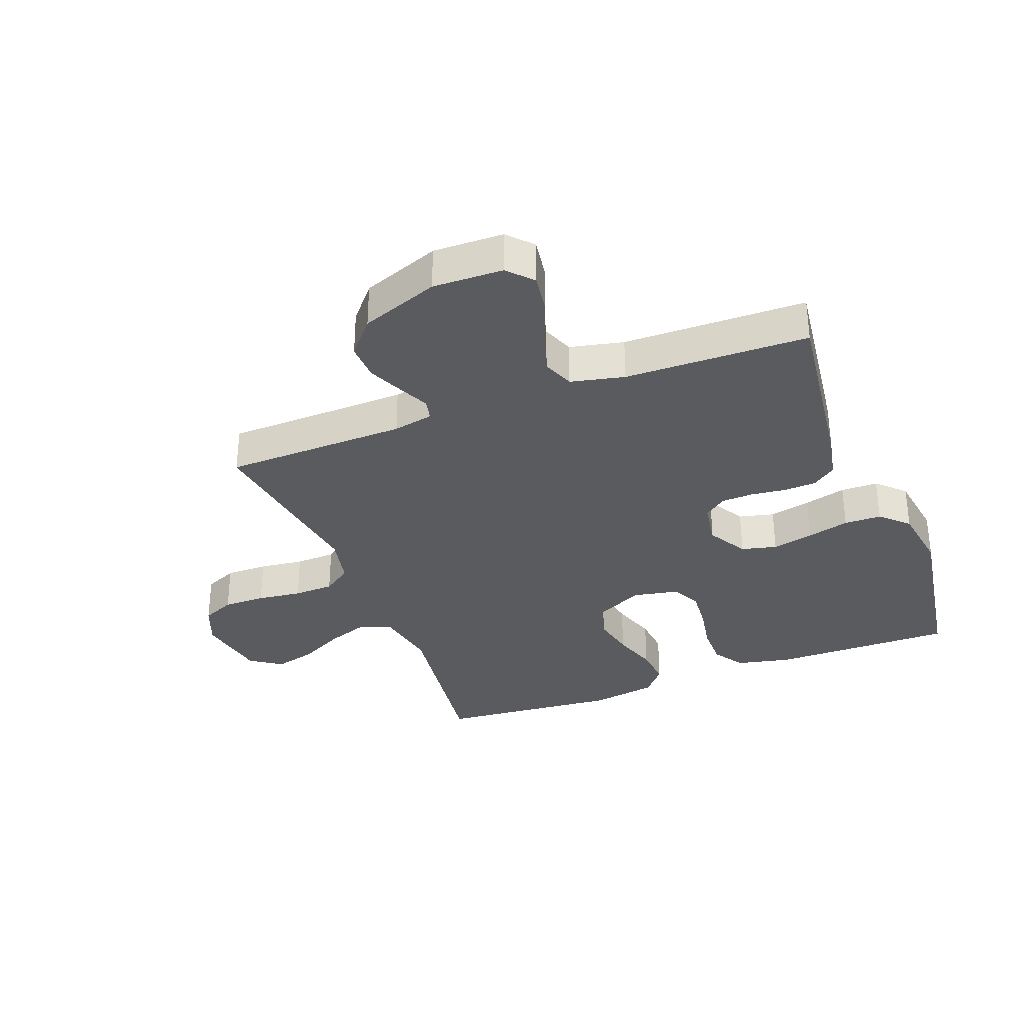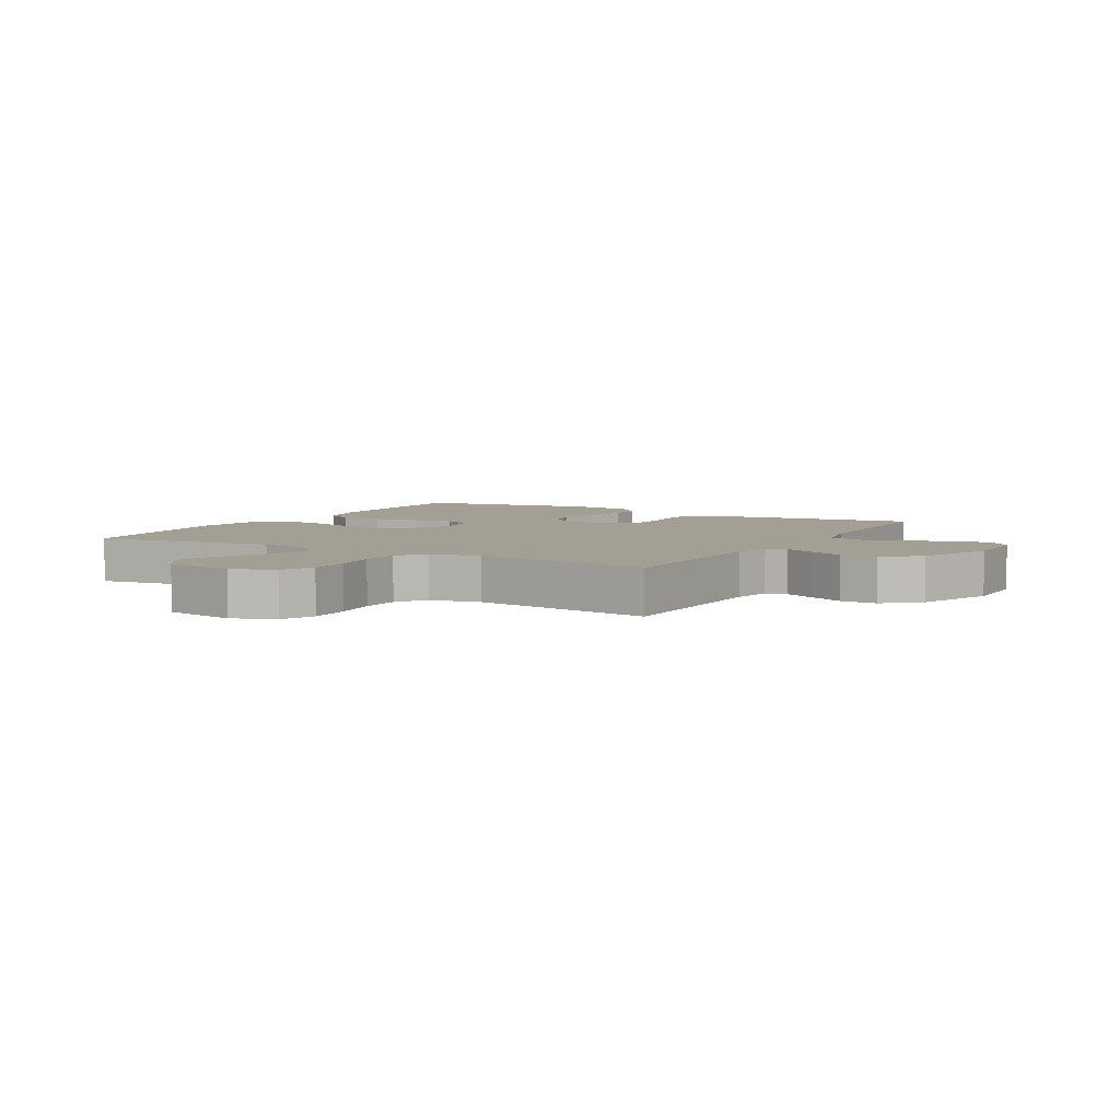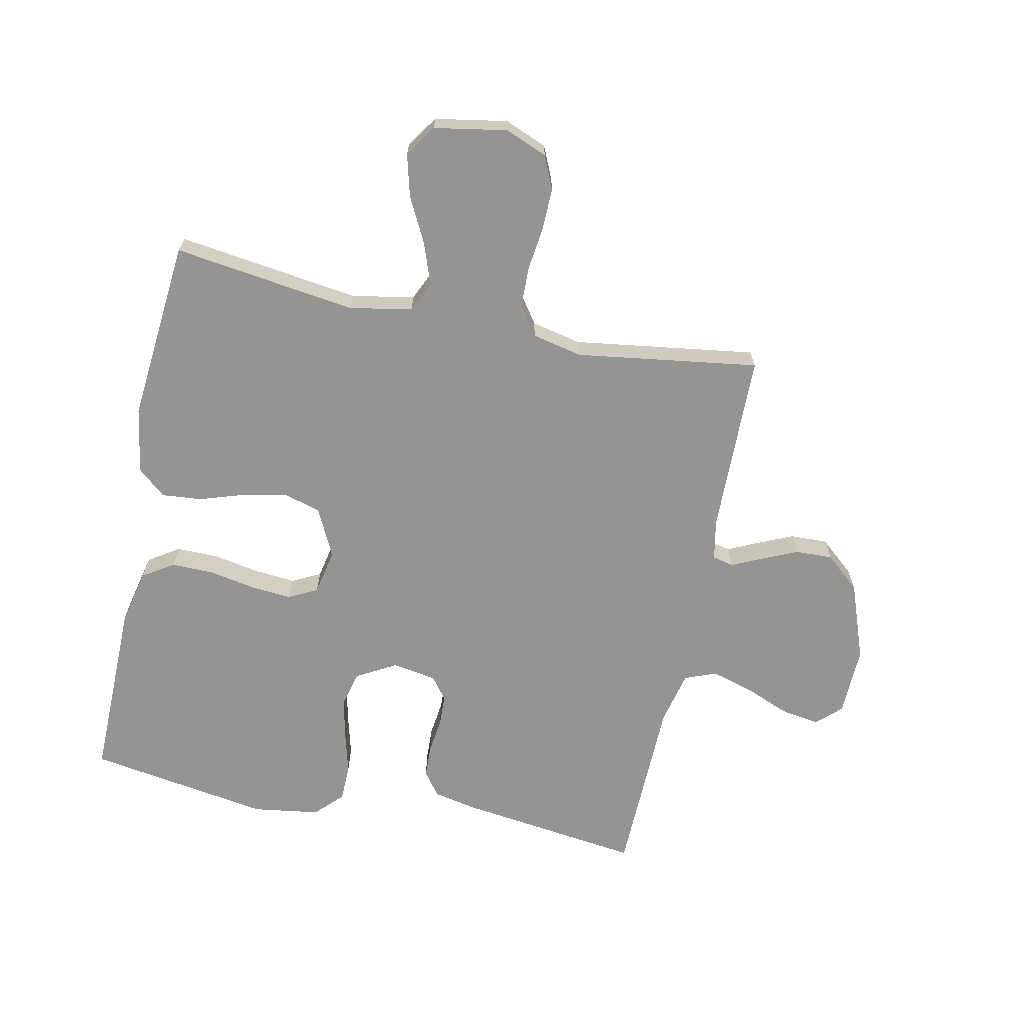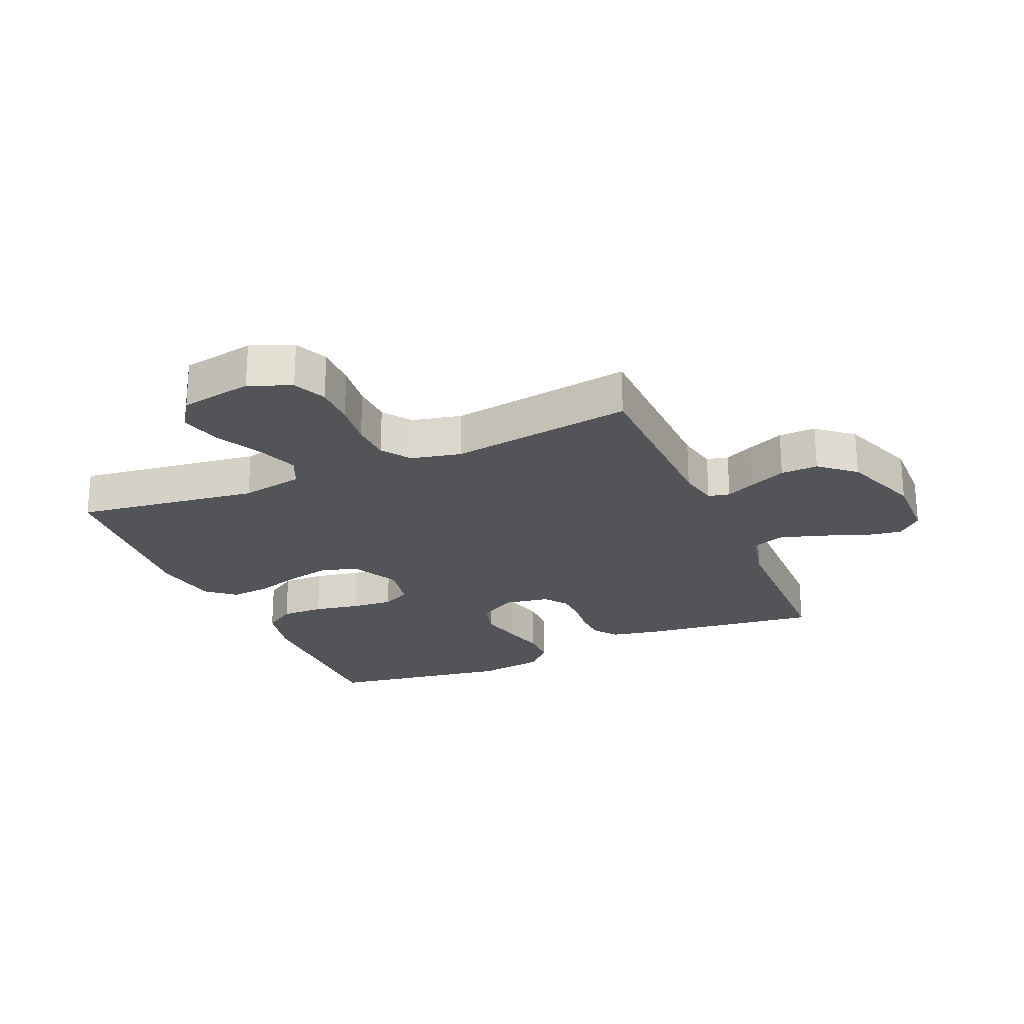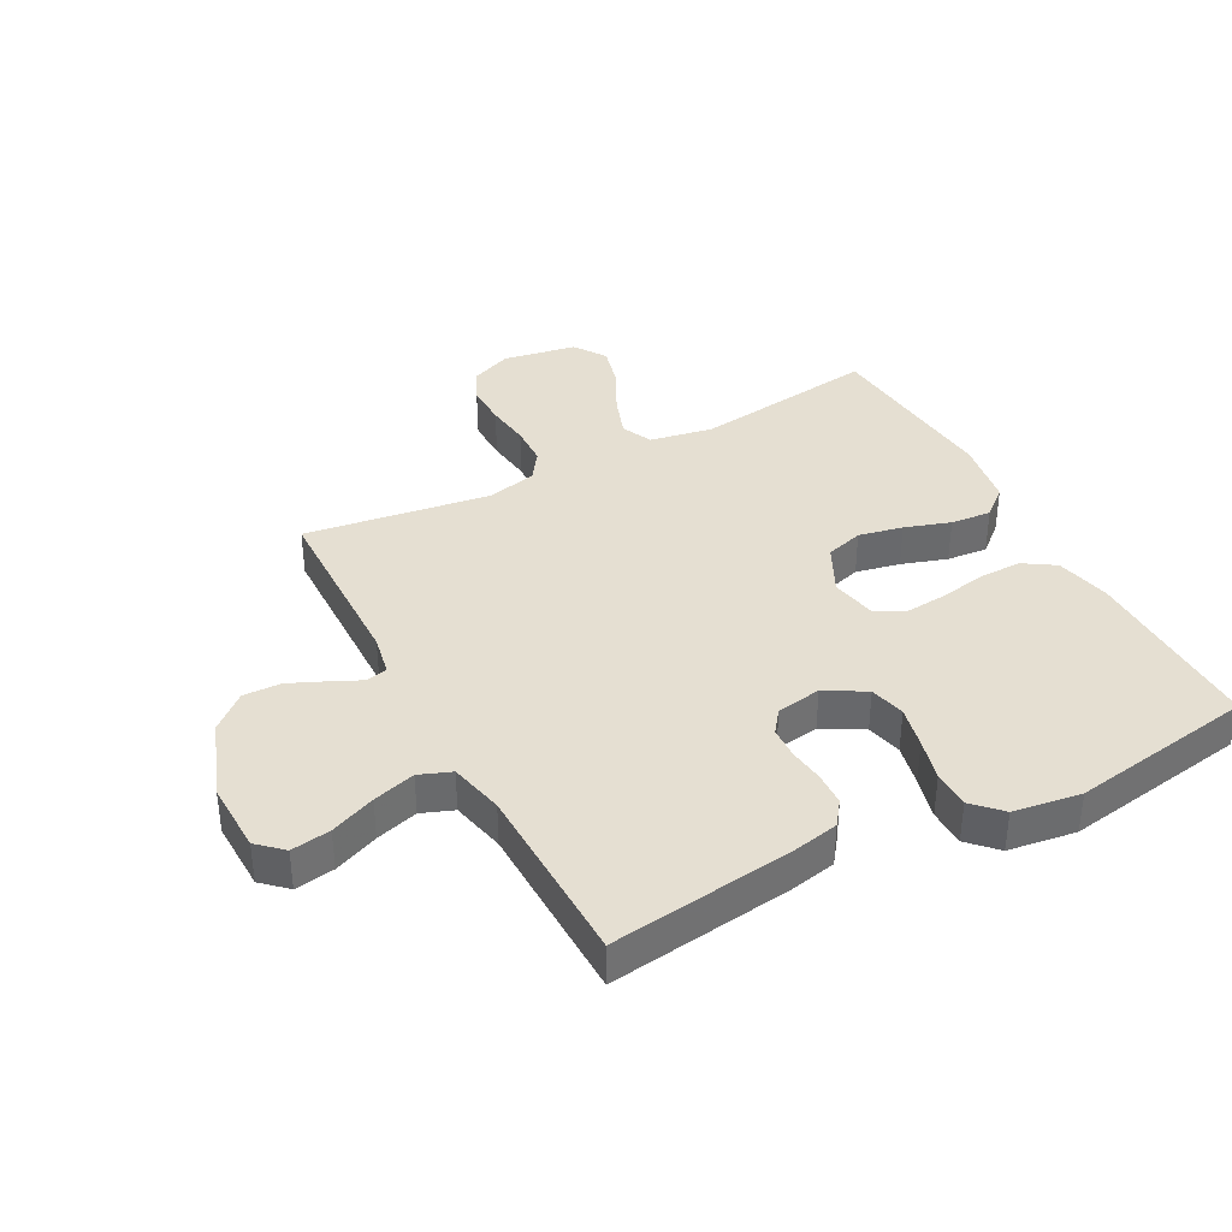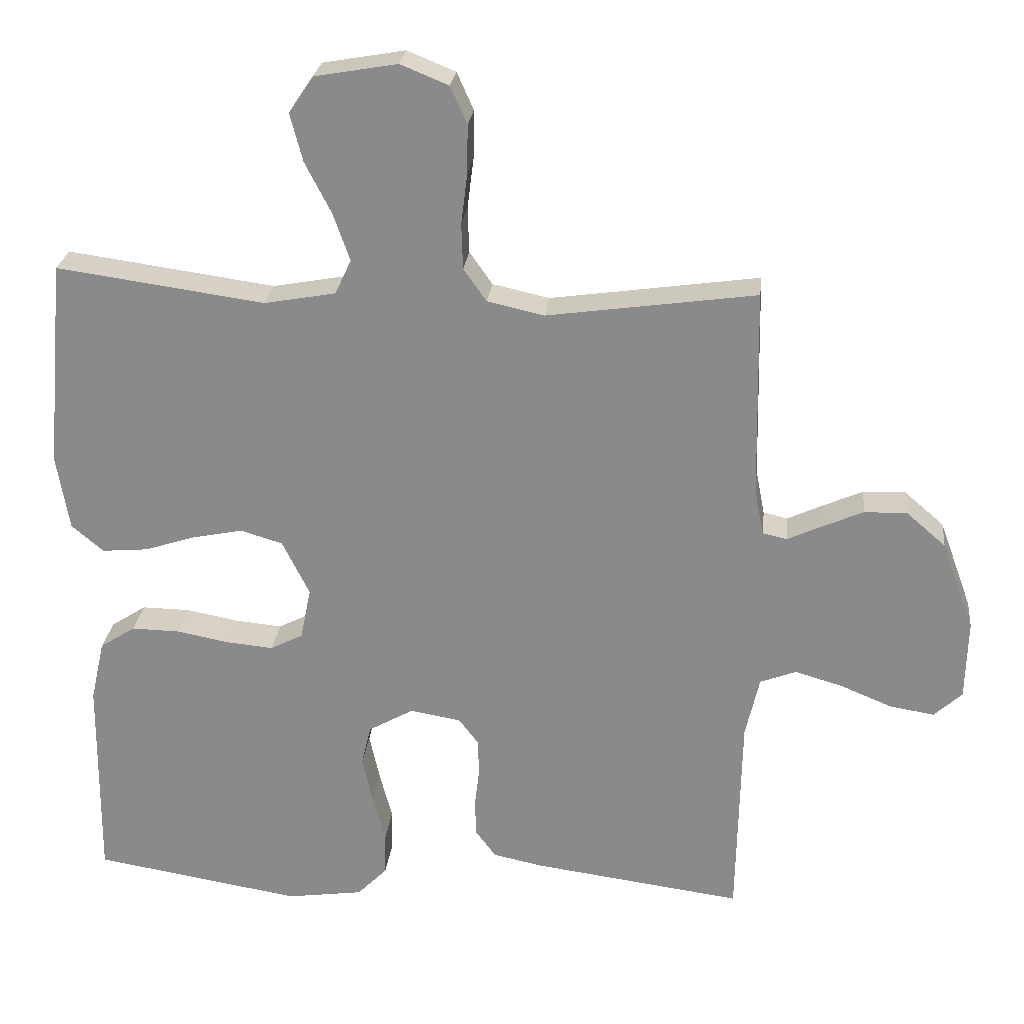
<metadata>
{"format":"obj","ext":"obj","renderer":"f3d","projection":"perspective","resolution":1024,"background":"white","views":[{"elev":-32.9,"azim":111.1,"up":"+Y"},{"elev":5.3,"azim":29.9,"up":"+Y"},{"elev":-67.1,"azim":-11.8,"up":"+Y"},{"elev":-23.6,"azim":23.5,"up":"+Y"},{"elev":37.5,"azim":152.0,"up":"+Y"},{"elev":25.5,"azim":6.3,"up":"+Z"}]}
</metadata>
<code>
v -0.5 0.07 0.5
v -0.2 0.07 0.459
v -0.097 0.07 0.478
v -0.074 0.07 0.528
v -0.098 0.07 0.596
v -0.136 0.07 0.67
v -0.154 0.07 0.739
v -0.119 0.07 0.791
v 0 0.07 0.812
v 0.069 0.07 0.784
v 0.093 0.07 0.73
v 0.092 0.07 0.661
v 0.083 0.07 0.588
v 0.085 0.07 0.522
v 0.118 0.07 0.475
v 0.2 0.07 0.457
v 0.5 0.07 0.5
v 0.506 0.07 0.2
v 0.519 0.07 0.134
v 0.554 0.07 0.126
v 0.603 0.07 0.149
v 0.662 0.07 0.175
v 0.723 0.07 0.177
v 0.78 0.07 0.128
v 0.827 0.07 0
v 0.824 0.07 -0.115
v 0.784 0.07 -0.152
v 0.72 0.07 -0.142
v 0.647 0.07 -0.112
v 0.578 0.07 -0.092
v 0.526 0.07 -0.112
v 0.506 0.07 -0.2
v 0.5 0.07 -0.5
v 0.2 0.07 -0.461
v 0.127 0.07 -0.446
v 0.098 0.07 -0.407
v 0.096 0.07 -0.354
v 0.103 0.07 -0.296
v 0.101 0.07 -0.244
v 0.073 0.07 -0.207
v 0 0.07 -0.195
v -0.065 0.07 -0.232
v -0.079 0.07 -0.29
v -0.064 0.07 -0.358
v -0.046 0.07 -0.427
v -0.047 0.07 -0.488
v -0.09 0.07 -0.532
v -0.2 0.07 -0.548
v -0.5 0.07 -0.5
v -0.497 0.07 -0.2
v -0.477 0.07 -0.111
v -0.426 0.07 -0.078
v -0.356 0.07 -0.079
v -0.281 0.07 -0.093
v -0.213 0.07 -0.099
v -0.166 0.07 -0.075
v -0.151 0.07 0
v -0.19 0.07 0.079
v -0.251 0.07 0.097
v -0.323 0.07 0.082
v -0.397 0.07 0.058
v -0.463 0.07 0.052
v -0.509 0.07 0.091
v -0.527 0.07 0.2
v -0.5 0 0.5
v -0.2 0 0.459
v -0.097 0 0.478
v -0.074 0 0.528
v -0.098 0 0.596
v -0.136 0 0.67
v -0.154 0 0.739
v -0.119 0 0.791
v 0 0 0.812
v 0.069 0 0.784
v 0.093 0 0.73
v 0.092 0 0.661
v 0.083 0 0.588
v 0.085 0 0.522
v 0.118 0 0.475
v 0.2 0 0.457
v 0.5 0 0.5
v 0.506 0 0.2
v 0.519 0 0.134
v 0.554 0 0.126
v 0.603 0 0.149
v 0.662 0 0.175
v 0.723 0 0.177
v 0.78 0 0.128
v 0.827 0 0
v 0.824 0 -0.115
v 0.784 0 -0.152
v 0.72 0 -0.142
v 0.647 0 -0.112
v 0.578 0 -0.092
v 0.526 0 -0.112
v 0.506 0 -0.2
v 0.5 0 -0.5
v 0.2 0 -0.461
v 0.127 0 -0.446
v 0.098 0 -0.407
v 0.096 0 -0.354
v 0.103 0 -0.296
v 0.101 0 -0.244
v 0.073 0 -0.207
v 0 0 -0.195
v -0.065 0 -0.232
v -0.079 0 -0.29
v -0.064 0 -0.358
v -0.046 0 -0.427
v -0.047 0 -0.488
v -0.09 0 -0.532
v -0.2 0 -0.548
v -0.5 0 -0.5
v -0.497 0 -0.2
v -0.477 0 -0.111
v -0.426 0 -0.078
v -0.356 0 -0.079
v -0.281 0 -0.093
v -0.213 0 -0.099
v -0.166 0 -0.075
v -0.151 0 0
v -0.19 0 0.079
v -0.251 0 0.097
v -0.323 0 0.082
v -0.397 0 0.058
v -0.463 0 0.052
v -0.509 0 0.091
v -0.527 0 0.2
f 63 64 1 2
f 60 61 62 63
f 59 60 63 2
f 58 59 2 3
f 57 58 3 4
f 51 52 53 54
f 51 54 55
f 50 51 55
f 49 50 55
f 48 49 55 56
f 44 45 46 47
f 43 44 47 48
f 42 43 48 56
f 35 36 37 38
f 35 38 39
f 32 33 34 35
f 31 32 35 39
f 30 31 39 40
f 26 27 28 29
f 26 29 30
f 25 26 30
f 20 21 22 23
f 20 23 24 25
f 16 17 18
f 15 16 18 19
f 10 11 12 13
f 10 13 14
f 9 10 14
f 8 9 14
f 5 6 7 8
f 4 5 8 14
f 57 4 14 15
f 41 42 56 57
f 19 20 25 30
f 30 40 41 57
f 15 19 30 57
f 66 65 128 127
f 127 126 125 124
f 66 127 124 123
f 67 66 123 122
f 68 67 122 121
f 118 117 116 115
f 119 118 115
f 119 115 114
f 119 114 113
f 120 119 113 112
f 111 110 109 108
f 112 111 108 107
f 120 112 107 106
f 102 101 100 99
f 103 102 99
f 99 98 97 96
f 103 99 96 95
f 104 103 95 94
f 93 92 91 90
f 94 93 90
f 94 90 89
f 87 86 85 84
f 89 88 87 84
f 82 81 80
f 83 82 80 79
f 77 76 75 74
f 78 77 74
f 78 74 73
f 78 73 72
f 72 71 70 69
f 78 72 69 68
f 79 78 68 121
f 121 120 106 105
f 94 89 84 83
f 121 105 104 94
f 121 94 83 79
f 1 65 66 2
f 2 66 67 3
f 3 67 68 4
f 4 68 69 5
f 5 69 70 6
f 6 70 71 7
f 7 71 72 8
f 8 72 73 9
f 9 73 74 10
f 10 74 75 11
f 11 75 76 12
f 12 76 77 13
f 13 77 78 14
f 14 78 79 15
f 15 79 80 16
f 16 80 81 17
f 17 81 82 18
f 18 82 83 19
f 19 83 84 20
f 20 84 85 21
f 21 85 86 22
f 22 86 87 23
f 23 87 88 24
f 24 88 89 25
f 25 89 90 26
f 26 90 91 27
f 27 91 92 28
f 28 92 93 29
f 29 93 94 30
f 30 94 95 31
f 31 95 96 32
f 32 96 97 33
f 33 97 98 34
f 34 98 99 35
f 35 99 100 36
f 36 100 101 37
f 37 101 102 38
f 38 102 103 39
f 39 103 104 40
f 40 104 105 41
f 41 105 106 42
f 42 106 107 43
f 43 107 108 44
f 44 108 109 45
f 45 109 110 46
f 46 110 111 47
f 47 111 112 48
f 48 112 113 49
f 49 113 114 50
f 50 114 115 51
f 51 115 116 52
f 52 116 117 53
f 53 117 118 54
f 54 118 119 55
f 55 119 120 56
f 56 120 121 57
f 57 121 122 58
f 58 122 123 59
f 59 123 124 60
f 60 124 125 61
f 61 125 126 62
f 62 126 127 63
f 63 127 128 64
f 64 128 65 1

</code>
